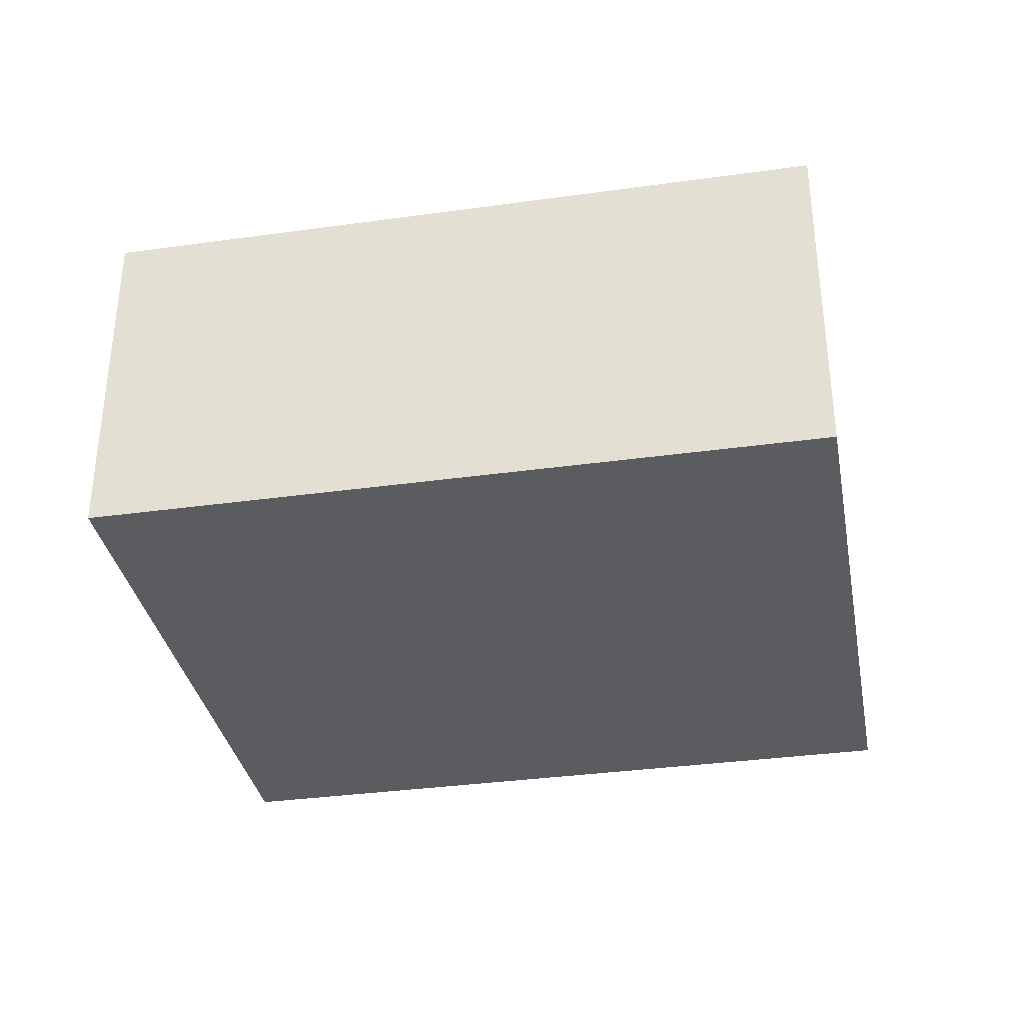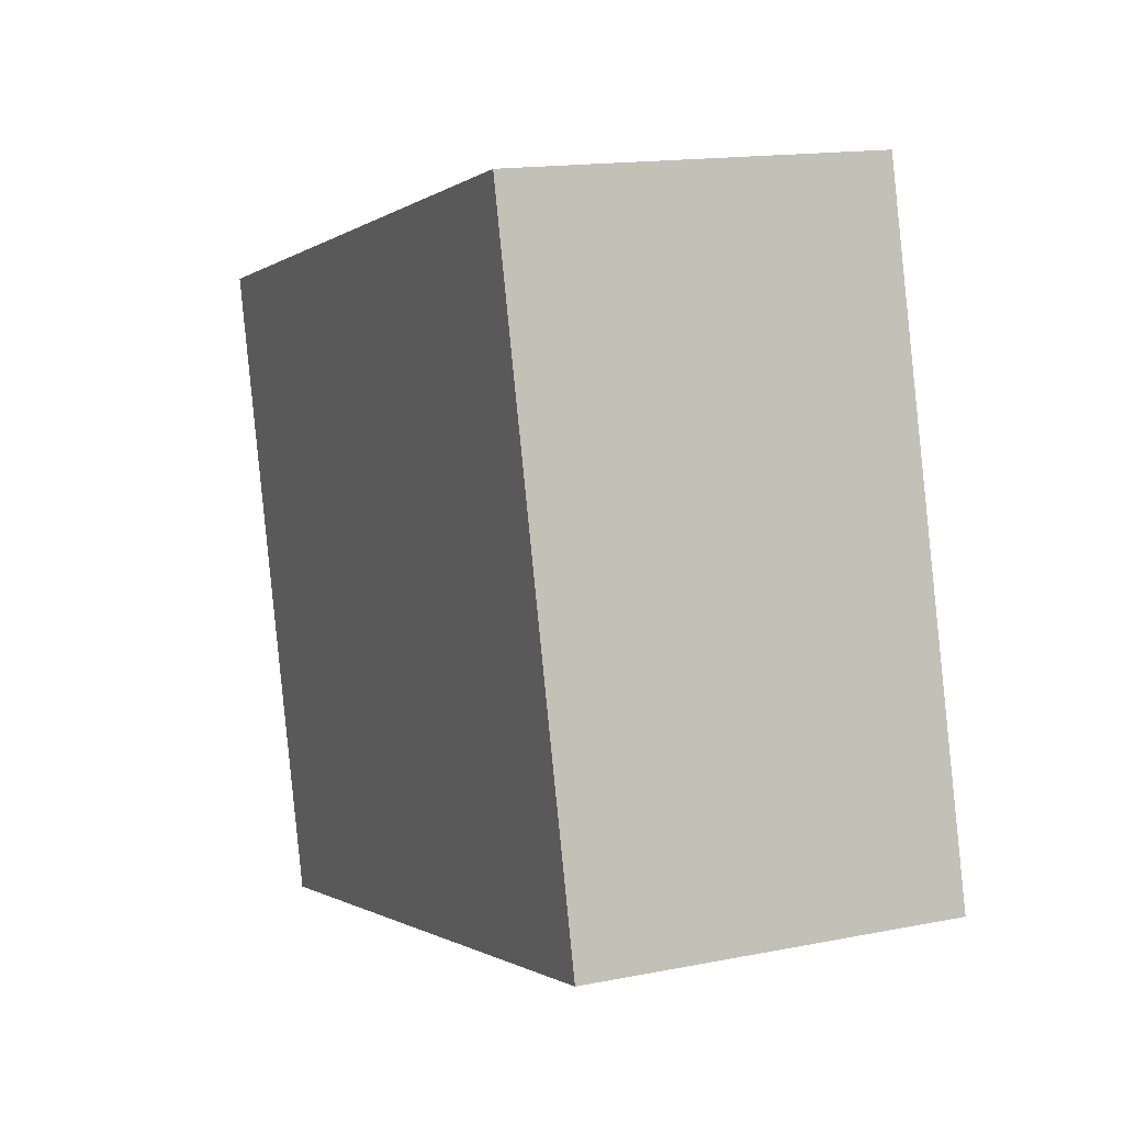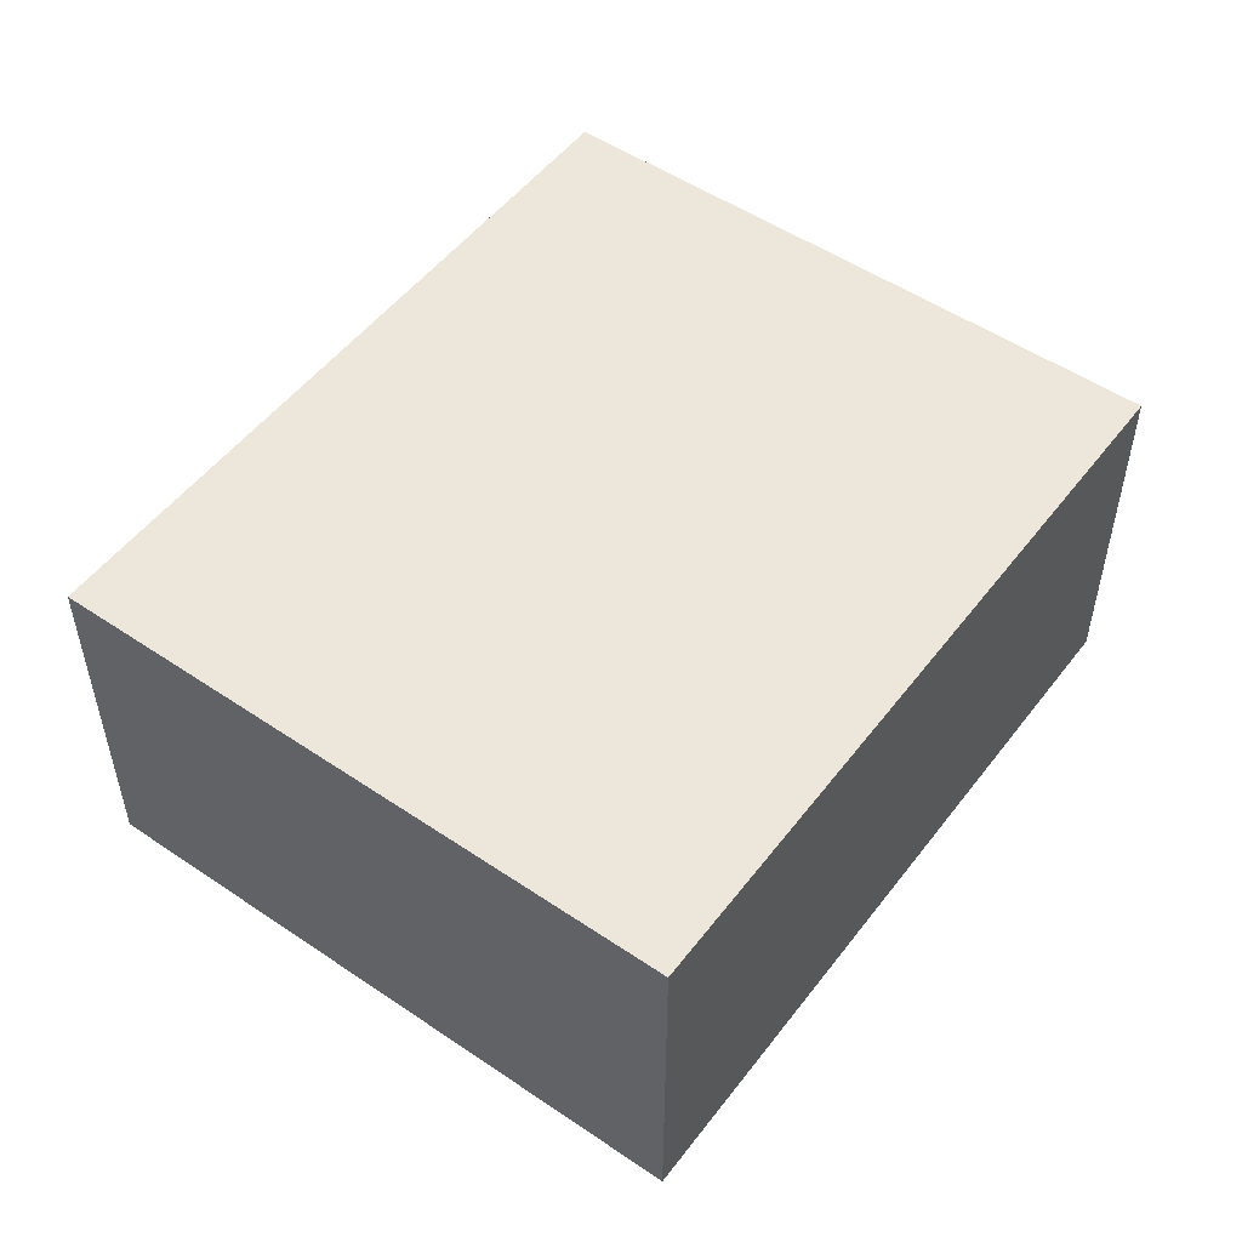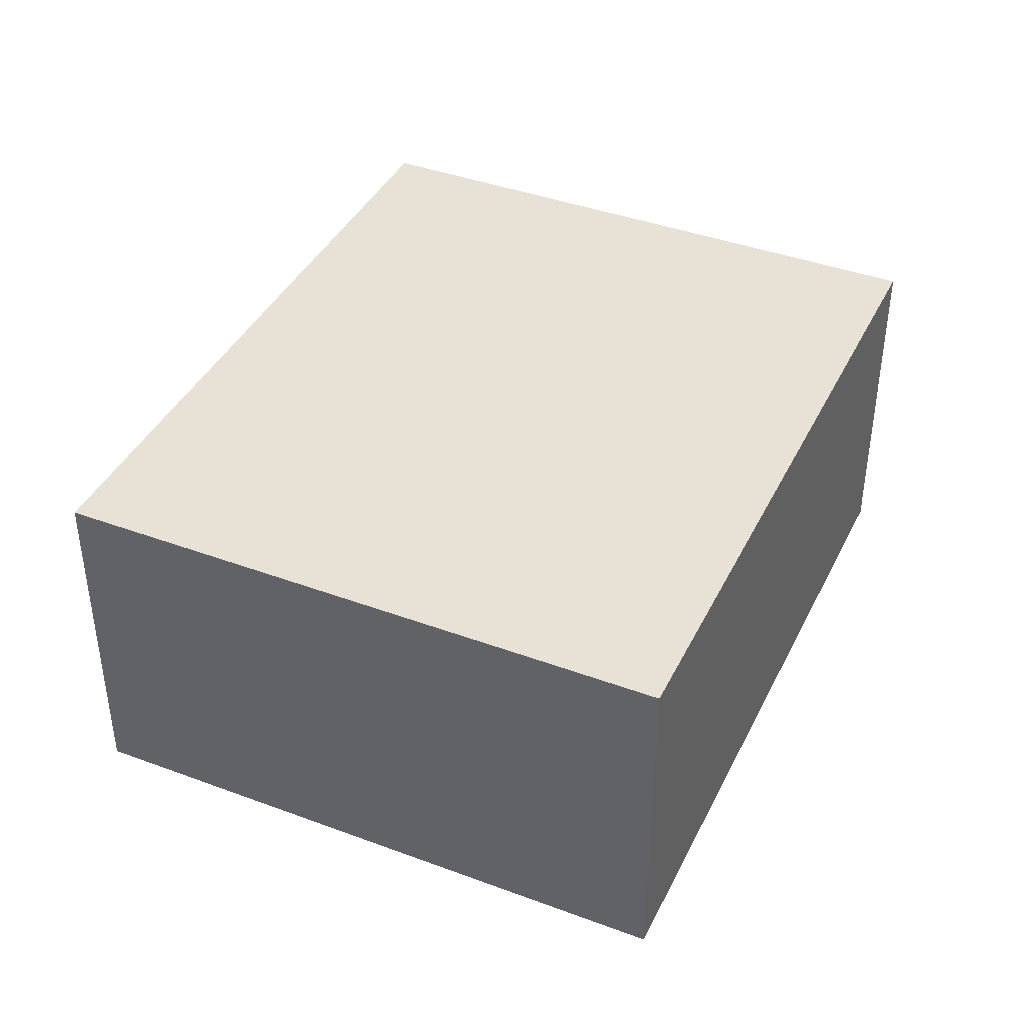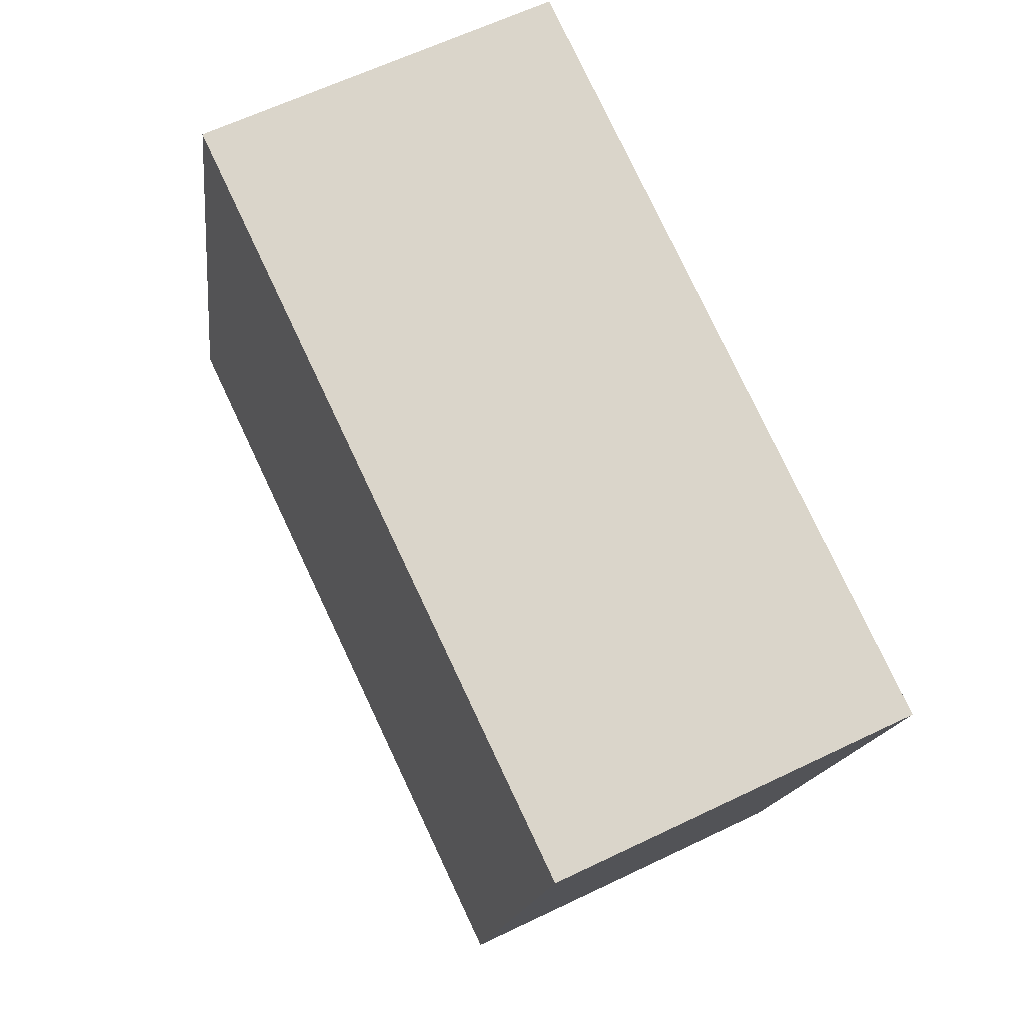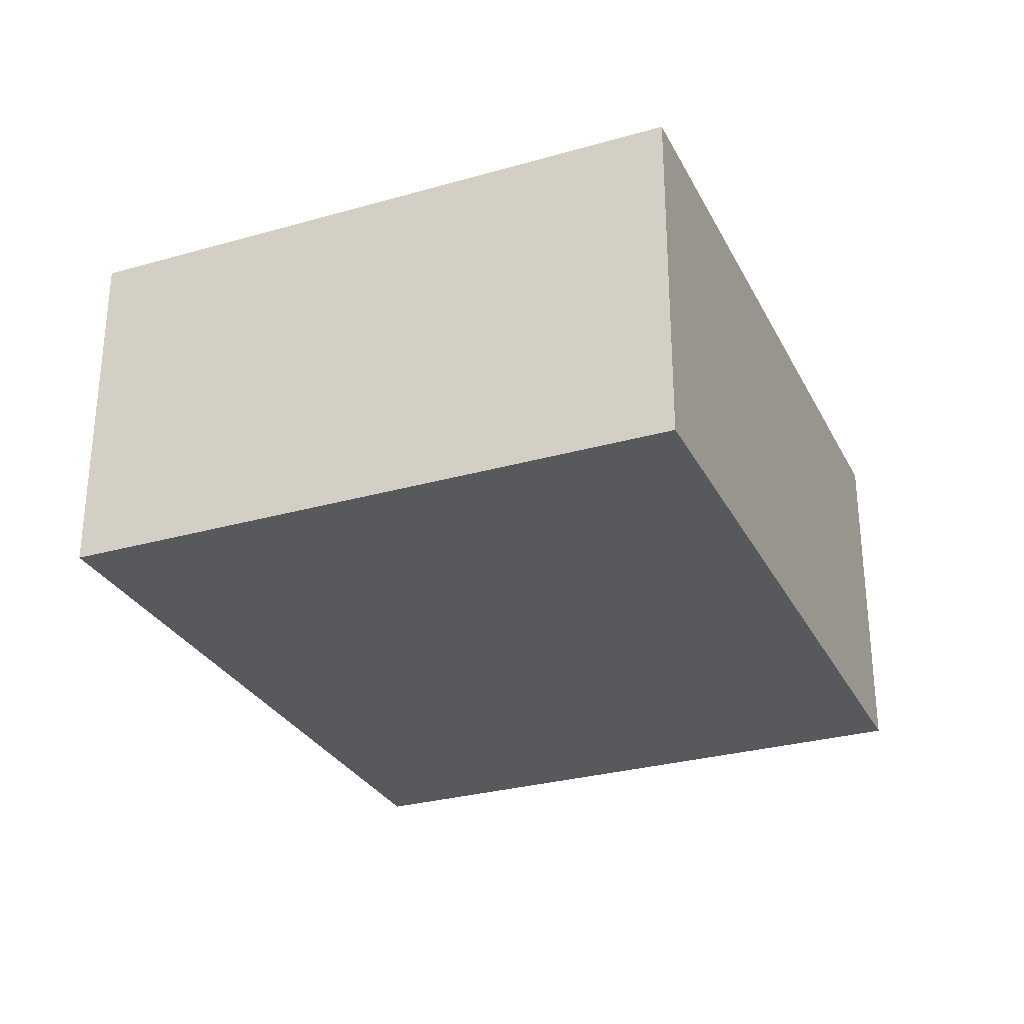
<metadata>
{"format":"obj","ext":"obj","renderer":"f3d","projection":"perspective","resolution":1024,"background":"white","views":[{"elev":-34.6,"azim":25.3,"up":"+Y"},{"elev":15.2,"azim":-113.0,"up":"+Z"},{"elev":51.8,"azim":141.0,"up":"+Y"},{"elev":40.5,"azim":129.2,"up":"+Y"},{"elev":61.6,"azim":63.8,"up":"+Z"},{"elev":-29.3,"azim":127.6,"up":"+Y"}]}
</metadata>
<code>
v  3.619 1.771 -0.952
v  0.814 1.771 3.093
v  4.433 1.771 2.141
v  0 1.771 1.084e-16
v  4.433 -1.311e-16 2.141
v  3.619 5.829e-17 -0.952
v  0 0 0
v  0.814 -1.894e-16 3.093
g defaultobject
f 1 2 3
f 2 1 4
f 5 1 3
f 1 5 6
f 6 4 1
f 4 6 7
f 7 2 4
f 2 7 8
f 8 3 2
f 3 8 5
f 8 6 5
f 6 8 7

</code>
